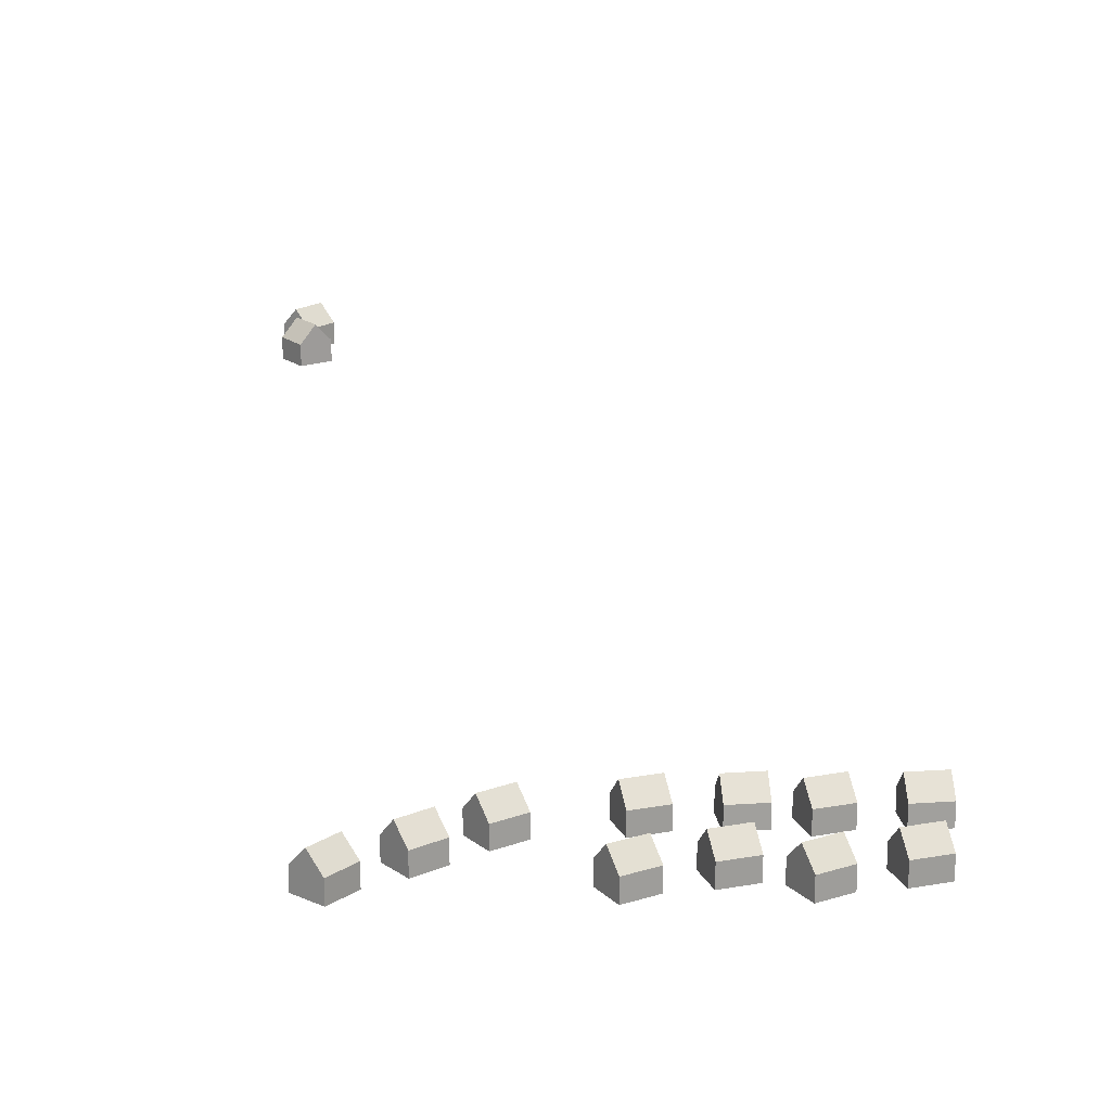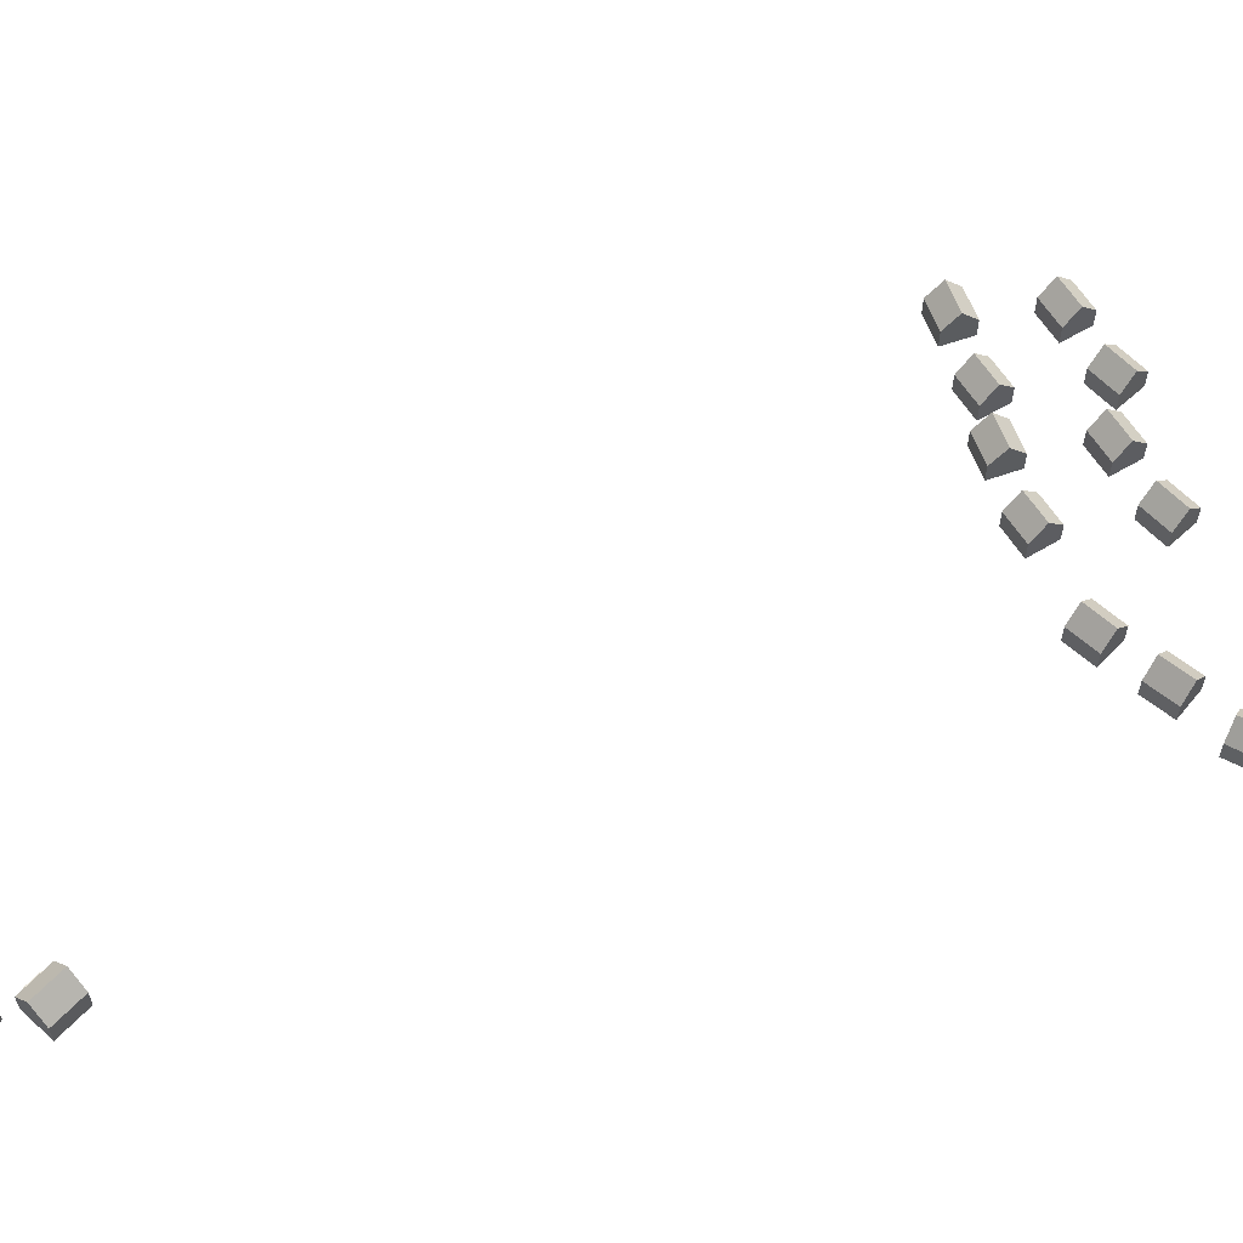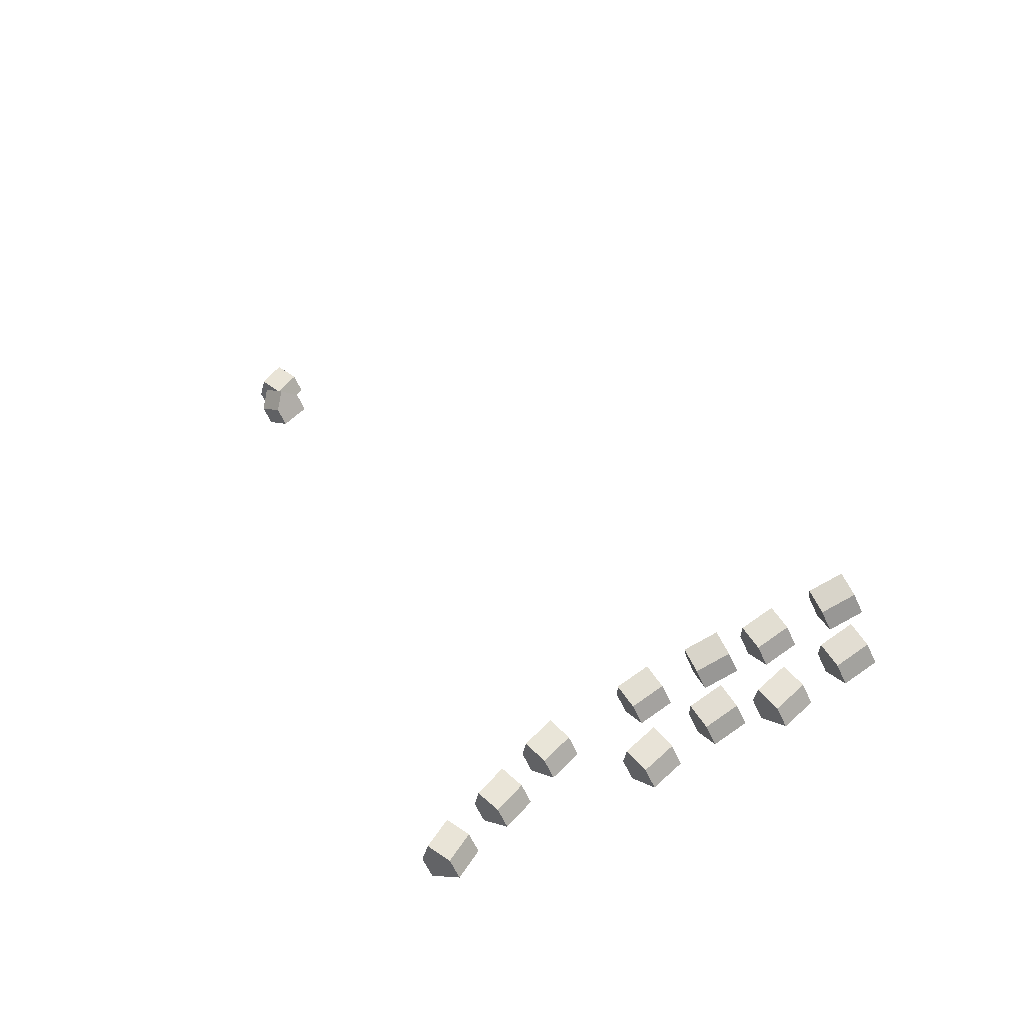
<metadata>
{"format":"obj","ext":"obj","renderer":"f3d","projection":"perspective","resolution":1024,"background":"white","views":[{"elev":18.7,"azim":-172.7,"up":"+Y"},{"elev":60.1,"azim":85.1,"up":"+Y"},{"elev":-61.9,"azim":-155.5,"up":"+Z"}]}
</metadata>
<code>
o Plane.003
v -3.265 -0.1982 -53.67
v -4.931 -0.1982 -52.15
v -3.265 1.156 -53.67
v -2.534 -0.1982 -52.87
v -2.534 1.156 -52.87
v -1.803 -0.1982 -52.07
v -3.469 -0.1982 -50.55
v -1.803 1.156 -52.07
v -3.469 1.156 -50.55
v -2.534 2.276 -52.87
v -4.2 2.276 -51.35
v -4.931 1.156 -52.15
v -4.2 1.156 -51.35
v -4.2 -0.1982 -51.35
f 12 1 2
f 3 4 1
f 4 8 6
f 6 9 7
f 5 10 8
f 5 3 10
f 12 13 11
f 9 11 13
f 13 2 14
f 7 13 14
f 12 3 1
f 3 5 4
f 4 5 8
f 6 8 9
f 13 12 2
f 7 9 13
f 10 9 8
f 12 10 3
f 10 11 9
f 12 11 10
o Plane.002
v -9.662 -0.1982 -58.41
v -11.44 -0.1982 -57.02
v -9.662 1.156 -58.41
v -8.994 -0.1982 -57.56
v -8.994 1.156 -57.56
v -8.326 -0.1982 -56.7
v -10.1 -0.1982 -55.31
v -8.326 1.156 -56.7
v -10.1 1.156 -55.31
v -8.994 2.276 -57.56
v -10.77 2.276 -56.17
v -11.44 1.156 -57.02
v -10.77 1.156 -56.17
v -10.77 -0.1982 -56.17
f 26 15 16
f 17 18 15
f 18 22 20
f 20 23 21
f 19 24 22
f 19 17 24
f 26 27 25
f 23 25 27
f 27 16 28
f 21 27 28
f 26 17 15
f 17 19 18
f 18 19 22
f 20 22 23
f 27 26 16
f 21 23 27
f 22 25 23
f 17 25 24
f 22 24 25
f 17 26 25
o Plane.004
v -13.67 -0.1982 -56.39
v -15.7 -0.1982 -55.4
v -13.67 1.156 -56.39
v -13.19 -0.1982 -55.42
v -13.19 1.156 -55.42
v -12.72 -0.1982 -54.44
v -14.74 -0.1982 -53.45
v -12.72 1.156 -54.44
v -14.74 1.156 -53.45
v -13.19 2.276 -55.42
v -15.22 2.276 -54.42
v -15.7 1.156 -55.4
v -15.22 1.156 -54.42
v -15.22 -0.1982 -54.42
f 40 29 30
f 31 32 29
f 32 36 34
f 34 37 35
f 33 38 36
f 33 31 38
f 40 41 39
f 37 39 41
f 41 30 42
f 35 41 42
f 40 31 29
f 31 33 32
f 32 33 36
f 34 36 37
f 41 40 30
f 35 37 41
f 38 37 36
f 40 38 31
f 38 39 37
f 40 39 38
o Plane.005
v -9.251 -0.1982 -51.43
v -11.27 -0.1982 -50.42
v -9.251 1.156 -51.43
v -8.764 -0.1982 -50.46
v -8.764 1.156 -50.46
v -8.277 -0.1982 -49.49
v -10.29 -0.1982 -48.48
v -8.277 1.156 -49.49
v -10.29 1.156 -48.48
v -8.764 2.276 -50.46
v -10.78 2.276 -49.45
v -11.27 1.156 -50.42
v -10.78 1.156 -49.45
v -10.78 -0.1982 -49.45
f 54 43 44
f 45 46 43
f 46 50 48
f 48 51 49
f 47 52 50
f 47 45 52
f 54 55 53
f 51 53 55
f 55 44 56
f 49 55 56
f 54 45 43
f 45 47 46
f 46 47 50
f 48 50 51
f 55 54 44
f 49 51 55
f 52 51 50
f 45 53 52
f 52 53 51
f 45 54 53
o Plane.006
v -13.58 -0.1982 -50.24
v -15.76 -0.1982 -49.66
v -13.58 1.156 -50.24
v -13.3 -0.1982 -49.19
v -13.3 1.156 -49.19
v -13.02 -0.1982 -48.14
v -15.2 -0.1982 -47.56
v -13.02 1.156 -48.14
v -15.2 1.156 -47.56
v -13.3 2.276 -49.19
v -15.48 2.276 -48.61
v -15.76 1.156 -49.66
v -15.48 1.156 -48.61
v -15.48 -0.1982 -48.61
f 68 57 58
f 59 60 57
f 60 64 62
f 62 65 63
f 61 66 64
f 61 59 66
f 68 69 67
f 65 67 69
f 69 58 70
f 63 69 70
f 68 59 57
f 59 61 60
f 60 61 64
f 62 64 65
f 69 68 58
f 63 65 69
f 64 67 65
f 59 67 66
f 64 66 67
f 59 68 67
o Plane.007
v -18.05 -0.1982 -57.18
v -19.82 -0.1982 -55.79
v -18.05 1.156 -57.18
v -17.38 -0.1982 -56.33
v -17.38 1.156 -56.33
v -16.71 -0.1982 -55.47
v -18.49 -0.1982 -54.08
v -16.71 1.156 -55.47
v -18.49 1.156 -54.08
v -17.38 2.276 -56.33
v -19.15 2.276 -54.94
v -19.82 1.156 -55.79
v -19.15 1.156 -54.94
v -19.15 -0.1982 -54.94
f 82 71 72
f 73 74 71
f 74 78 76
f 76 79 77
f 75 80 78
f 75 73 80
f 82 83 81
f 79 81 83
f 83 72 84
f 77 83 84
f 82 73 71
f 73 75 74
f 74 75 78
f 76 78 79
f 83 82 72
f 77 79 83
f 80 79 78
f 73 81 80
f 80 81 79
f 73 82 81
o Plane.008
v -22.06 -0.1982 -55.16
v -24.08 -0.1982 -54.17
v -22.06 1.156 -55.16
v -21.58 -0.1982 -54.19
v -21.58 1.156 -54.19
v -21.1 -0.1982 -53.21
v -23.12 -0.1982 -52.22
v -21.1 1.156 -53.21
v -23.12 1.156 -52.22
v -21.58 2.276 -54.19
v -23.6 2.276 -53.19
v -24.08 1.156 -54.17
v -23.6 1.156 -53.19
v -23.6 -0.1982 -53.19
f 96 85 86
f 87 88 85
f 88 92 90
f 90 93 91
f 89 94 92
f 89 87 94
f 96 97 95
f 93 95 97
f 97 86 98
f 91 97 98
f 96 87 85
f 87 89 88
f 88 89 92
f 90 92 93
f 97 96 86
f 91 93 97
f 92 95 93
f 96 94 87
f 92 94 95
f 96 95 94
o Plane.009
v -17.63 -0.1982 -50.2
v -19.65 -0.1982 -49.19
v -17.63 1.156 -50.2
v -17.15 -0.1982 -49.23
v -17.15 1.156 -49.23
v -16.66 -0.1982 -48.26
v -18.68 -0.1982 -47.25
v -16.66 1.156 -48.26
v -18.68 1.156 -47.25
v -17.15 2.276 -49.23
v -19.16 2.276 -48.22
v -19.65 1.156 -49.19
v -19.16 1.156 -48.22
v -19.16 -0.1982 -48.22
f 110 99 100
f 101 102 99
f 102 106 104
f 104 107 105
f 103 108 106
f 103 101 108
f 110 111 109
f 107 109 111
f 111 100 112
f 105 111 112
f 110 101 99
f 101 103 102
f 102 103 106
f 104 106 107
f 111 110 100
f 105 107 111
f 108 107 106
f 110 108 101
f 108 109 107
f 110 109 108
o Plane.010
v -21.96 -0.1982 -49.01
v -24.14 -0.1982 -48.43
v -21.96 1.156 -49.01
v -21.69 -0.1982 -47.96
v -21.69 1.156 -47.96
v -21.41 -0.1982 -46.91
v -23.59 -0.1982 -46.33
v -21.41 1.156 -46.91
v -23.59 1.156 -46.33
v -21.69 2.276 -47.96
v -23.87 2.276 -47.38
v -24.14 1.156 -48.43
v -23.87 1.156 -47.38
v -23.87 -0.1982 -47.38
f 124 113 114
f 115 116 113
f 116 120 118
f 118 121 119
f 117 122 120
f 117 115 122
f 124 125 123
f 121 123 125
f 125 114 126
f 119 125 126
f 124 115 113
f 115 117 116
f 116 117 120
f 118 120 121
f 125 124 114
f 119 121 125
f 122 121 120
f 115 123 122
f 122 123 121
f 115 124 123
o Plane.013
v 2.936 -0.1982 -60.19
v 1.732 -0.1982 -58.29
v 2.936 1.156 -60.19
v 3.853 -0.1982 -59.61
v 3.853 1.156 -59.61
v 4.77 -0.1982 -59.03
v 3.566 -0.1982 -57.13
v 4.77 1.156 -59.03
v 3.566 1.156 -57.13
v 3.853 2.276 -59.61
v 2.649 2.276 -57.71
v 1.732 1.156 -58.29
v 2.649 1.156 -57.71
v 2.649 -0.1982 -57.71
f 138 127 128
f 129 130 127
f 130 134 132
f 132 135 133
f 131 136 134
f 131 129 136
f 138 139 137
f 135 137 139
f 139 128 140
f 133 139 140
f 138 129 127
f 129 131 130
f 130 131 134
f 132 134 135
f 139 138 128
f 133 135 139
f 136 135 134
f 129 137 136
f 136 137 135
f 129 138 137
o Plane.014
v -0.1575 -0.1982 -56.94
v -1.727 -0.1982 -55.32
v -0.1575 1.156 -56.94
v 0.6214 -0.1982 -56.18
v 0.6214 1.156 -56.18
v 1.4 -0.1982 -55.43
v -0.1692 -0.1982 -53.81
v 1.4 1.156 -55.43
v -0.1692 1.156 -53.81
v 0.6214 2.276 -56.18
v -0.9481 2.276 -54.56
v -1.727 1.156 -55.32
v -0.9481 1.156 -54.56
v -0.9481 -0.1982 -54.56
f 152 141 142
f 143 144 141
f 144 148 146
f 146 149 147
f 145 150 148
f 145 143 150
f 152 153 151
f 149 151 153
f 153 142 154
f 147 153 154
f 152 143 141
f 143 145 144
f 144 145 148
f 146 148 149
f 153 152 142
f 147 149 153
f 150 149 148
f 152 150 143
f 150 151 149
f 152 151 150
o Plane.015
v 14.21 8.843 -2.909
v 15.73 8.843 -1.245
v 14.21 10.2 -2.909
v 15.01 8.843 -3.641
v 15.01 10.2 -3.641
v 15.81 8.843 -4.373
v 17.33 8.843 -2.71
v 15.81 10.2 -4.373
v 17.33 10.2 -2.71
v 15.01 11.32 -3.641
v 16.53 11.32 -1.977
v 15.73 10.2 -1.245
v 16.53 10.2 -1.977
v 16.53 8.843 -1.977
v 14.97 8.843 -2.077
v 14.21 9.52 -2.909
v 15.73 9.52 -1.245
v 14.97 10.2 -2.077
v 15.35 8.843 -1.661
v 14.97 8.843 -2.077
v 15.73 8.843 -1.245
v 14.21 9.52 -2.909
v 14.21 8.843 -2.909
v 15.73 9.52 -1.245
v 14.97 10.2 -2.077
v 14.21 10.2 -2.909
v 15.73 10.2 -1.245
v 14.21 9.182 -2.909
v 15.73 9.182 -1.245
v 14.59 10.2 -2.493
v 14.59 8.843 -2.493
v 14.21 9.859 -2.909
v 15.73 9.859 -1.245
v 15.35 10.2 -1.661
v 14.59 9.52 -2.493
v 15.35 9.52 -1.661
v 14.97 9.859 -2.077
v 15.35 9.859 -1.661
v 15.35 9.182 -1.661
v 14.59 9.182 -2.493
v 14.59 9.859 -2.493
v 15.54 8.843 -1.453
v 14.21 9.012 -2.909
v 15.73 9.012 -1.245
v 14.4 10.2 -2.701
v 14.78 8.843 -2.285
v 14.21 9.689 -2.909
v 15.73 9.689 -1.245
v 15.16 10.2 -1.869
v 14.4 9.52 -2.701
v 14.97 9.689 -2.077
v 15.16 8.843 -1.869
v 14.21 9.351 -2.909
v 15.73 9.351 -1.245
v 14.78 10.2 -2.285
v 14.4 8.843 -2.701
v 14.21 10.03 -2.909
v 15.73 10.03 -1.245
v 15.54 10.2 -1.453
v 15.54 9.52 -1.453
v 14.97 10.03 -2.077
v 15.16 9.859 -1.869
v 15.54 9.859 -1.453
v 15.35 9.689 -1.661
v 15.35 10.03 -1.661
v 15.54 9.182 -1.453
v 15.35 9.012 -1.661
v 15.35 9.351 -1.661
v 14.4 9.182 -2.701
v 14.59 9.012 -2.493
v 14.59 9.351 -2.493
v 14.4 9.859 -2.701
v 14.78 9.859 -2.285
v 14.59 9.689 -2.493
v 14.59 10.03 -2.493
v 14.78 10.03 -2.285
v 14.78 9.689 -2.285
v 14.4 9.689 -2.701
v 14.4 9.012 -2.701
v 15.54 9.351 -1.453
v 15.54 9.012 -1.453
v 15.54 10.03 -1.453
v 15.54 9.689 -1.453
v 15.16 9.689 -1.869
v 15.16 10.03 -1.869
v 14.4 9.351 -2.701
v 14.4 10.03 -2.701
v 15.12 8.843 -1.512
v 14.36 8.843 -2.343
v 14.36 9.52 -2.343
v 15.12 9.52 -1.512
v 15.12 9.182 -1.512
v 14.36 9.182 -2.343
v 14.74 9.689 -1.928
v 15.12 9.689 -1.512
v 15.12 9.012 -1.512
v 15.12 9.351 -1.512
v 14.36 9.012 -2.343
v 14.36 9.351 -2.343
v 14.36 9.689 -2.343
v 14.55 9.689 -2.136
v 14.93 9.689 -1.72
f 169 206 174
f 155 200 210
f 156 175 196
f 156 196 173
f 156 173 206
f 169 156 206
f 200 185 210
f 210 177 155
f 169 174 200
f 155 169 200
f 170 159 158
f 158 162 160
f 160 163 161
f 159 164 162
f 159 157 164
f 166 167 165
f 163 165 167
f 167 171 156
f 161 167 168
f 157 170 211
f 199 211 241
f 204 207 240
f 203 215 239
f 171 166 202
f 155 177 207
f 156 171 198
f 216 205 238
f 217 218 237
f 213 219 236
f 220 221 235
f 214 222 234
f 223 197 233
f 226 201 232
f 227 228 231
f 209 229 230
f 230 195 227
f 215 227 191
f 179 230 215
f 191 231 205
f 232 176 204
f 228 204 189
f 195 232 228
f 233 177 210
f 224 210 185
f 194 233 224
f 234 193 220
f 208 220 183
f 178 234 208
f 235 173 196
f 198 196 175
f 183 235 198
f 236 192 217
f 212 217 187
f 181 236 212
f 237 190 214
f 202 214 178
f 187 237 202
f 192 238 218
f 239 191 216
f 219 216 192
f 188 239 219
f 169 158 161
f 240 182 223
f 225 223 194
f 189 240 225
f 241 186 226
f 229 226 195
f 184 241 229
f 221 242 173
f 194 252 247
f 205 256 238
f 238 249 218
f 222 246 193
f 189 253 244
f 228 255 231
f 224 243 252
f 231 248 205
f 225 247 253
f 193 250 221
f 218 245 190
f 190 251 222
f 228 244 254
f 158 155 170
f 170 157 159
f 158 159 162
f 160 162 163
f 156 168 167
f 167 166 171
f 161 163 167
f 170 176 201
f 201 186 211
f 170 201 211
f 211 180 157
f 199 180 211
f 204 176 207
f 203 179 215
f 166 181 212
f 212 187 202
f 166 212 202
f 202 178 171
f 176 170 155
f 177 197 182
f 207 176 155
f 177 182 207
f 171 178 208
f 208 183 198
f 171 208 198
f 198 175 156
f 216 191 205
f 217 192 218
f 213 188 219
f 220 193 221
f 214 190 222
f 223 182 197
f 226 186 201
f 227 195 228
f 209 184 229
f 230 229 195
f 215 230 227
f 179 209 230
f 191 227 231
f 232 201 176
f 228 232 204
f 195 226 232
f 233 197 177
f 224 233 210
f 194 223 233
f 234 222 193
f 208 234 220
f 178 214 234
f 235 221 173
f 198 235 196
f 183 220 235
f 236 219 192
f 212 236 217
f 181 213 236
f 237 218 190
f 202 237 214
f 187 217 237
f 192 216 238
f 239 215 191
f 219 239 216
f 188 203 239
f 168 156 169
f 169 155 158
f 158 160 161
f 161 168 169
f 240 207 182
f 225 240 223
f 189 204 240
f 241 211 186
f 229 241 226
f 184 199 241
f 221 250 242
f 194 224 252
f 205 248 256
f 238 256 249
f 222 251 246
f 189 225 253
f 228 254 255
f 224 185 243
f 231 255 248
f 225 194 247
f 193 246 250
f 218 249 245
f 190 245 251
f 228 189 244
f 157 180 199
f 162 165 163
f 172 165 164
f 166 172 213
f 199 184 209
f 209 179 172
f 199 209 172
f 199 172 157
f 162 164 165
f 164 157 172
f 172 166 165
f 172 179 203
f 203 188 213
f 172 203 213
f 213 181 166
l 175 177
o Plane.016
v 16.13 8.843 -0.4921
v 14.91 8.843 1.411
v 16.13 10.2 -0.4921
v 17.04 8.843 0.08994
v 17.04 10.2 0.08994
v 17.96 8.843 0.6719
v 16.75 8.843 2.575
v 17.96 10.2 0.6719
v 16.75 10.2 2.575
v 17.04 11.32 0.08994
v 15.83 11.32 1.993
v 14.91 10.2 1.411
v 15.83 10.2 1.993
v 15.83 8.843 1.993
f 268 257 258
f 259 260 257
f 260 264 262
f 262 265 263
f 261 266 264
f 261 259 266
f 268 269 267
f 265 267 269
f 269 258 270
f 263 269 270
f 268 259 257
f 259 261 260
f 260 261 264
f 262 264 265
f 269 268 258
f 263 265 269
f 266 265 264
f 268 266 259
f 266 267 265
f 268 267 266

</code>
